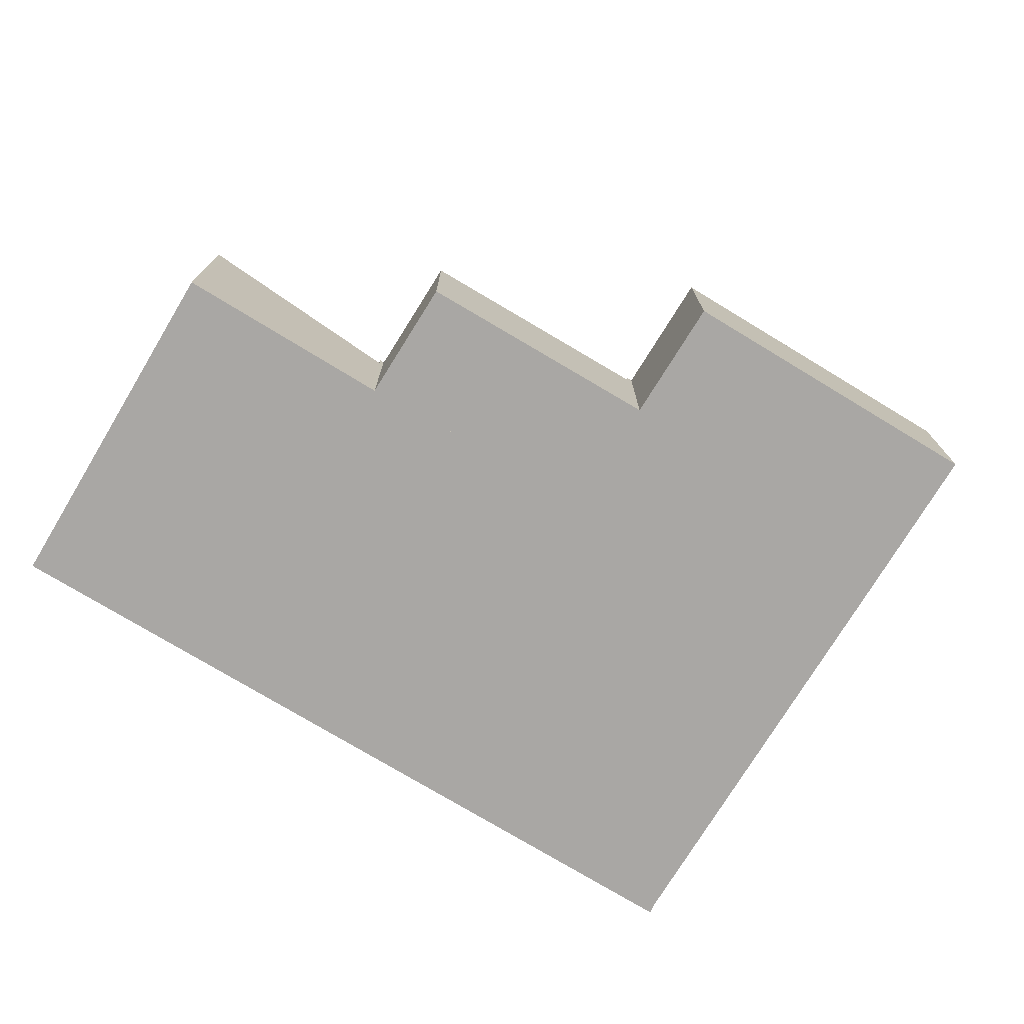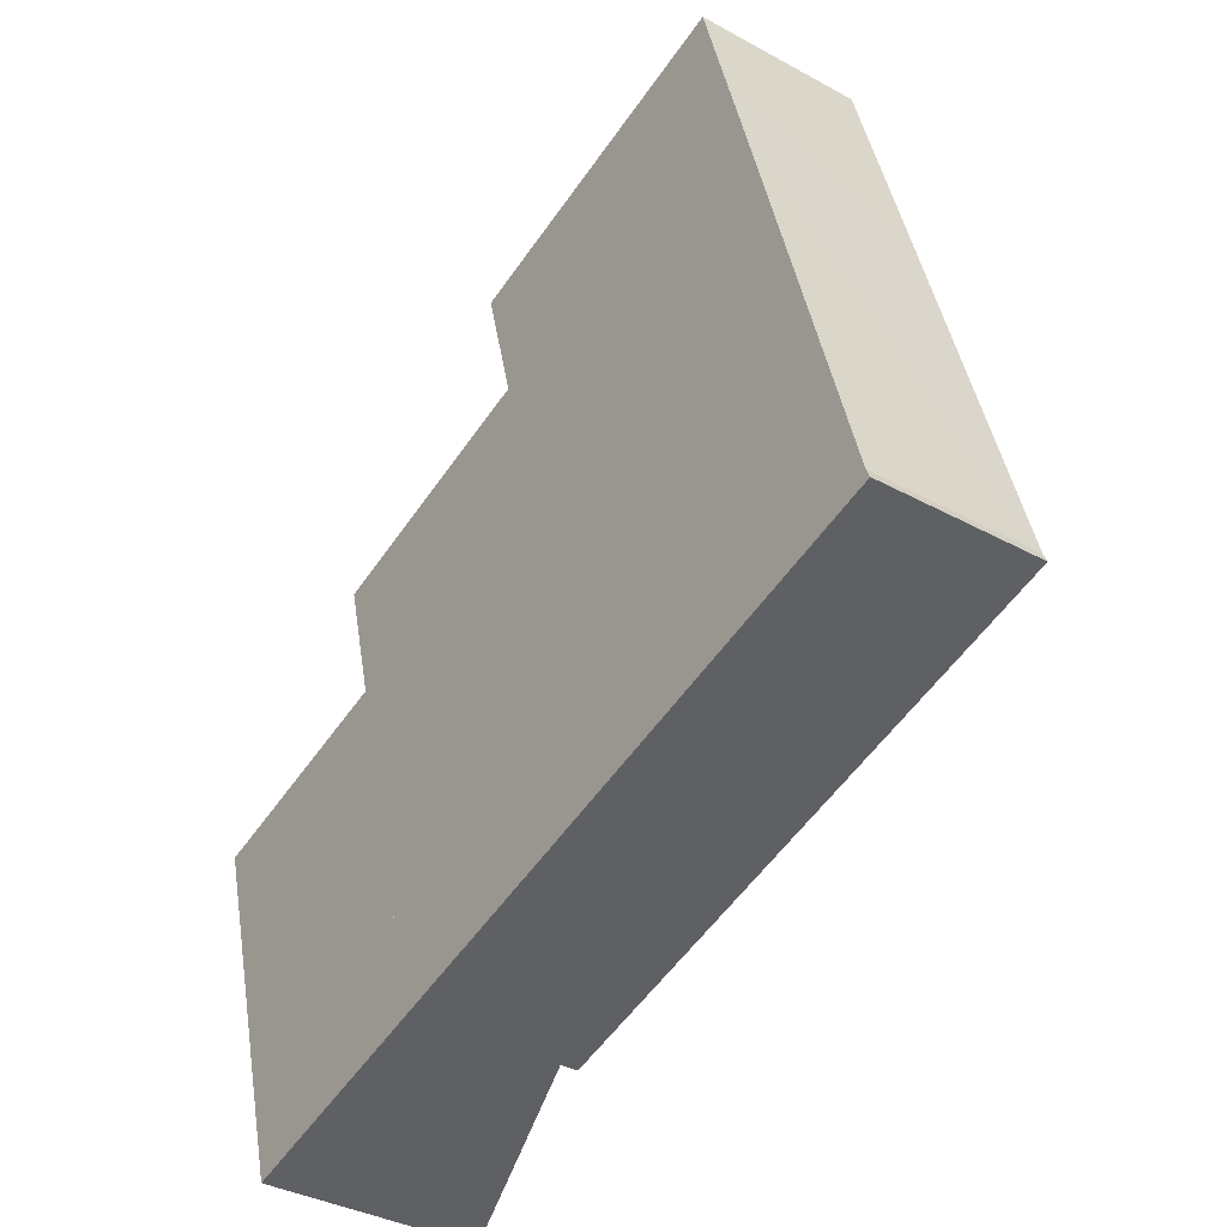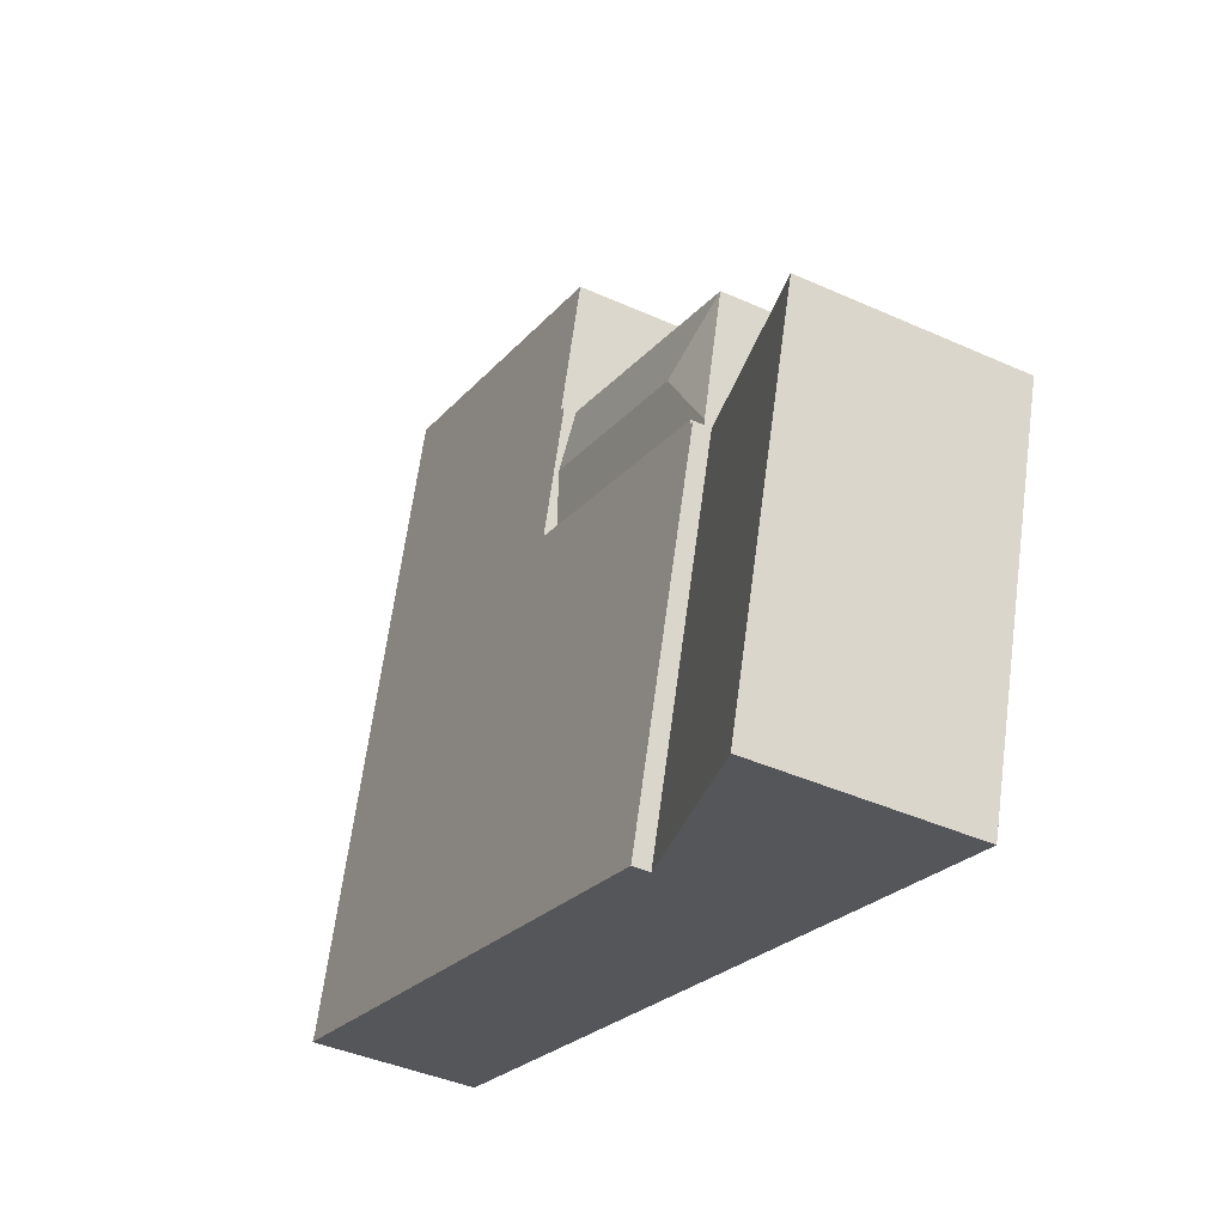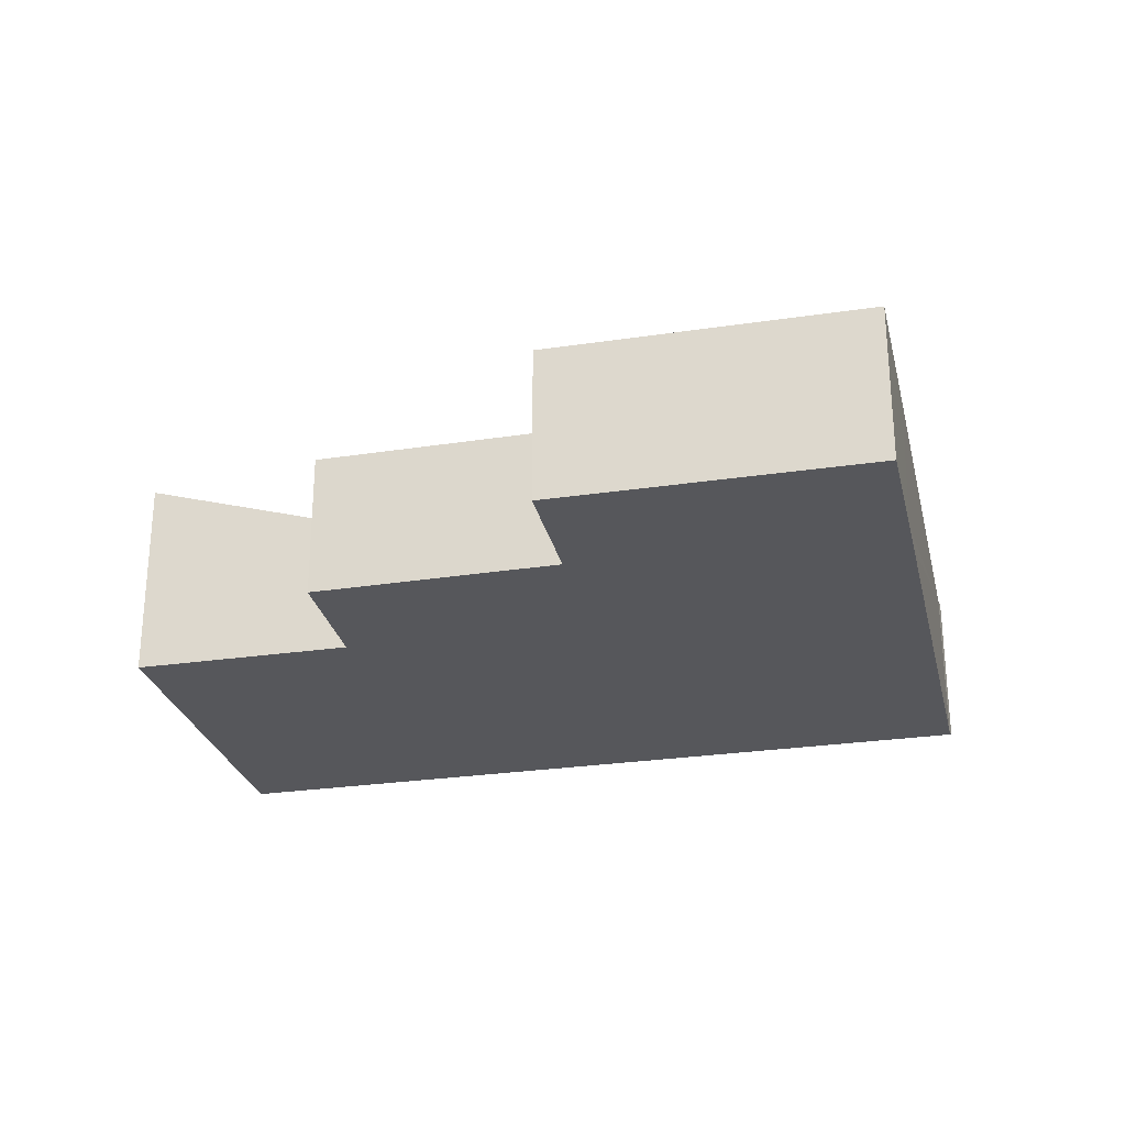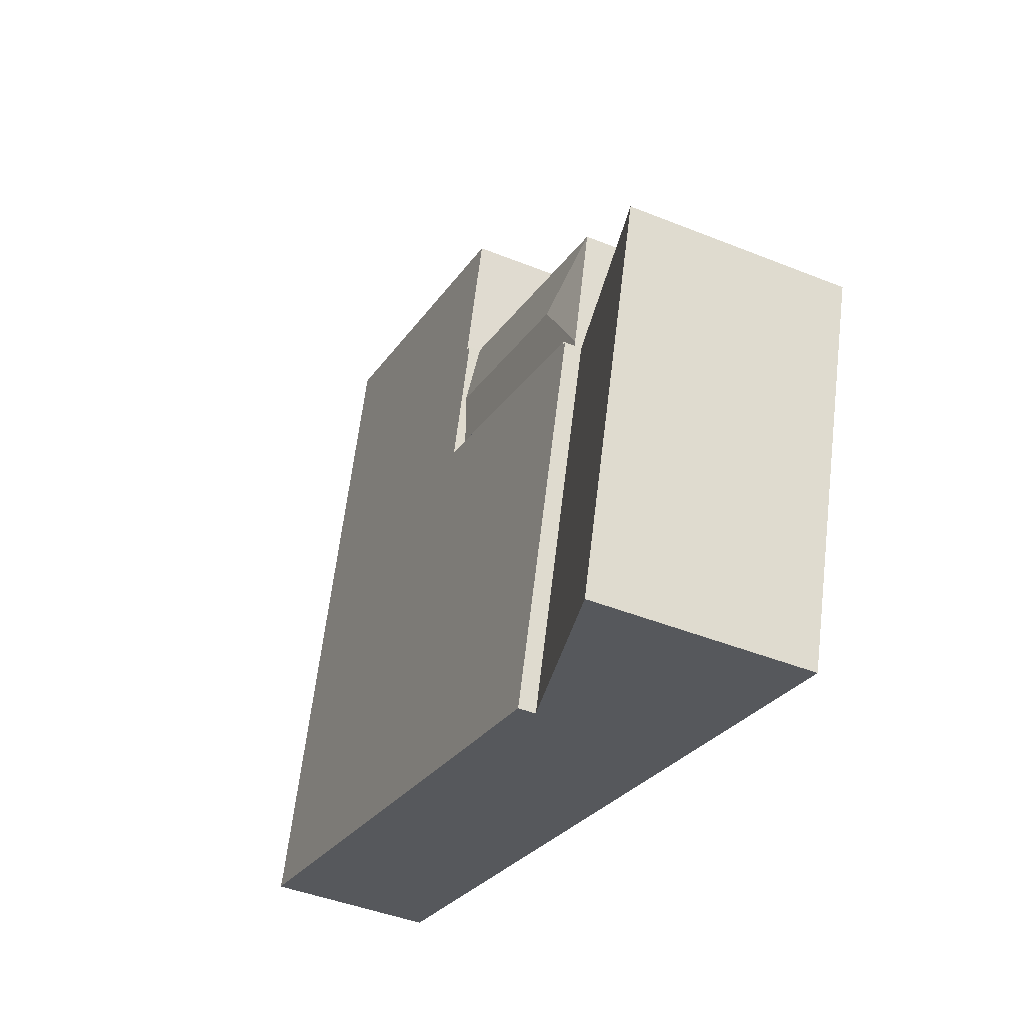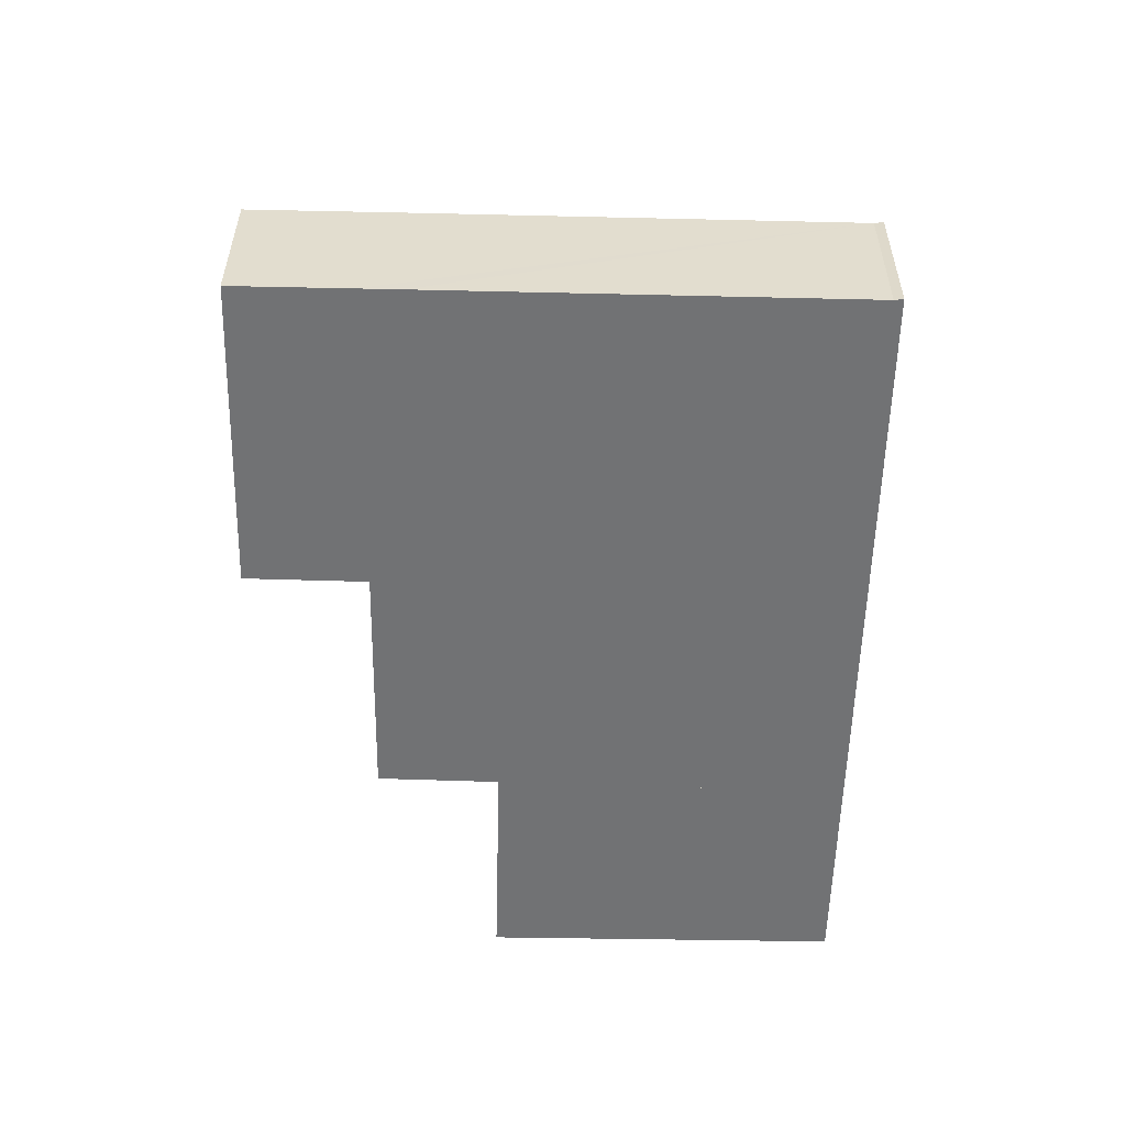
<metadata>
{"format":"obj","ext":"obj","renderer":"f3d","projection":"perspective","resolution":1024,"background":"white","views":[{"elev":-74.7,"azim":-46.6,"up":"+Y"},{"elev":-36.4,"azim":54.4,"up":"+Z"},{"elev":-39.9,"azim":-119.3,"up":"+Z"},{"elev":-27.3,"azim":-2.4,"up":"+Y"},{"elev":-42.2,"azim":-116.0,"up":"+Z"},{"elev":-55.5,"azim":73.3,"up":"+Y"}]}
</metadata>
<code>
v  10.31 3.628 4.489
v  4.348 3.464 4.269
v  9.932 3.457 5.866
v  6.037 3.628 3.317
v  5.048 3.458 1.57
v  5.075 3.445 1.468
v  10.71 3.445 3.012
v  5.075 -8.989e-17 1.468
v  4.348 -2.614e-16 4.269
v  5.048 -9.613e-17 1.57
v  9.932 -3.592e-16 5.866
v  10.71 -1.844e-16 3.012
v  10.31 -2.749e-16 4.489
v  4.999 3.733 1.356
v  13.01 3.733 -5.35
v  7.319 3.733 -6.907
v  20.54 3.733 -3.288
v  20.45 3.733 -3.079
v  5.097 3.733 1.383
v  18.22 3.733 5.067
v  5.075 3.733 1.468
v  10.71 3.733 3.012
v  10.31 3.733 4.489
v  9.932 3.733 5.866
v  10.07 3.733 5.904
v  10.04 3.733 6.003
v  9.393 3.733 8.44
v  17.68 3.733 7.035
v  9.301 3.733 8.786
v  17.41 3.733 8.03
v  9.859 3.733 8.939
v  16.64 3.733 10.8
v  10.07 -3.615e-16 5.904
v  9.301 -5.38e-16 8.786
v  16.64 -6.616e-16 10.8
v  9.859 -5.474e-16 8.939
v  4.999 -8.303e-17 1.356
v  5.097 -8.468e-17 1.383
v  10.04 -3.676e-16 6.003
v  9.393 -5.168e-16 8.44
v  7.319 4.229e-16 -6.907
v  17.41 -4.917e-16 8.03
v  17.68 -4.308e-16 7.035
v  18.22 -3.103e-16 5.067
v  20.45 1.885e-16 -3.079
v  20.54 2.013e-16 -3.288
v  13.01 3.276e-16 -5.35
v  0.912 4.858 -3.248
v  7.319 3.343 -6.907
v  2.323 4.858 -8.275
v  0.043 4.858 -0.155
v  4.999 3.343 1.356
v  0 4.858 2.975e-16
v  0.217 4.792 0.059
v  0 0 0
v  0.217 -3.613e-18 0.059
v  2.323 5.067e-16 -8.275
v  0.912 1.989e-16 -3.248
v  0.043 9.491e-18 -0.155
g defaultobject
f 1 2 3
f 2 1 4
f 4 5 2
f 6 1 7
f 1 6 4
f 4 6 5
f 6 2 5
f 2 6 8
f 2 8 9
f 9 8 10
f 9 3 2
f 3 9 11
f 11 1 3
f 1 11 7
f 7 11 12
f 12 11 13
f 12 6 7
f 6 12 8
f 10 11 9
f 11 10 8
f 11 8 12
f 11 12 13
f 14 15 16
f 15 14 17
f 17 14 18
f 18 14 19
f 18 19 20
f 20 19 21
f 20 21 22
f 20 22 23
f 20 23 24
f 20 24 25
f 20 25 26
f 20 26 27
f 20 27 28
f 28 27 29
f 28 29 30
f 30 29 31
f 30 31 32
f 11 25 24
f 25 11 33
f 34 31 29
f 31 34 32
f 32 34 35
f 35 34 36
f 37 19 14
f 19 37 38
f 8 22 21
f 22 8 12
f 33 26 25
f 26 33 27
f 27 33 29
f 29 33 39
f 29 39 34
f 34 39 40
f 41 14 16
f 14 41 37
f 38 21 19
f 21 38 8
f 23 11 24
f 11 23 22
f 11 22 13
f 13 22 12
f 35 30 32
f 30 35 28
f 28 35 42
f 28 42 20
f 20 42 18
f 18 42 43
f 18 43 44
f 18 44 45
f 45 17 18
f 17 45 46
f 46 15 17
f 15 46 47
f 15 47 16
f 16 47 41
f 47 37 41
f 37 47 46
f 37 46 45
f 37 45 38
f 38 45 44
f 38 44 8
f 8 44 12
f 12 44 13
f 13 44 11
f 11 44 33
f 33 44 39
f 39 44 40
f 40 44 43
f 40 43 34
f 34 43 36
f 36 43 42
f 36 42 35
f 48 49 50
f 49 48 51
f 49 51 52
f 52 51 53
f 52 53 54
f 55 54 53
f 54 55 52
f 52 55 56
f 52 56 37
f 37 49 52
f 49 37 41
f 49 57 50
f 57 49 41
f 57 48 50
f 48 57 58
f 48 58 51
f 51 58 59
f 51 59 53
f 53 59 55
f 56 41 37
f 41 56 55
f 41 55 59
f 41 59 58
f 41 58 57

</code>
